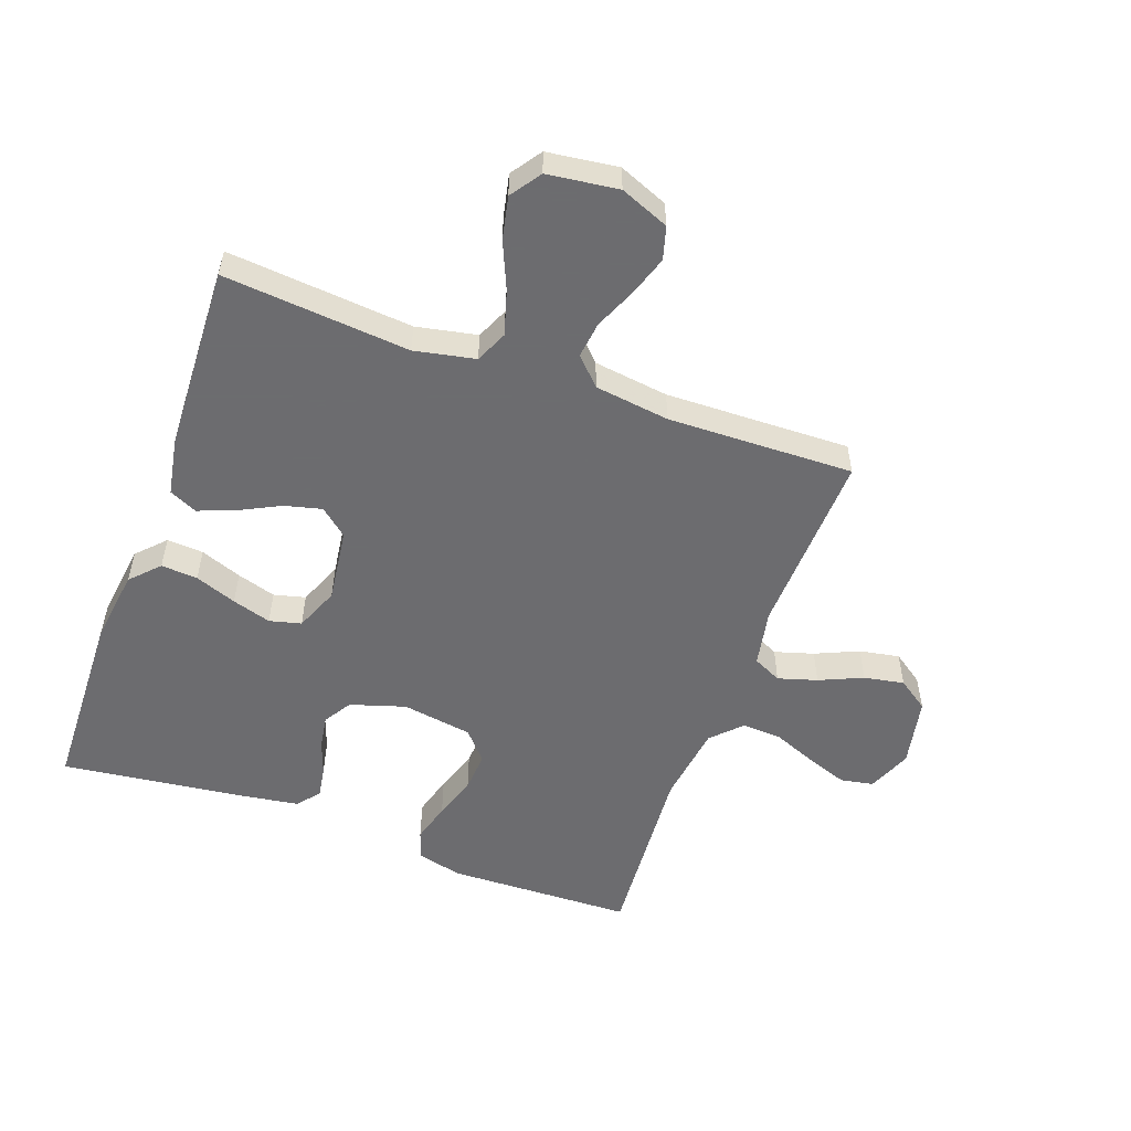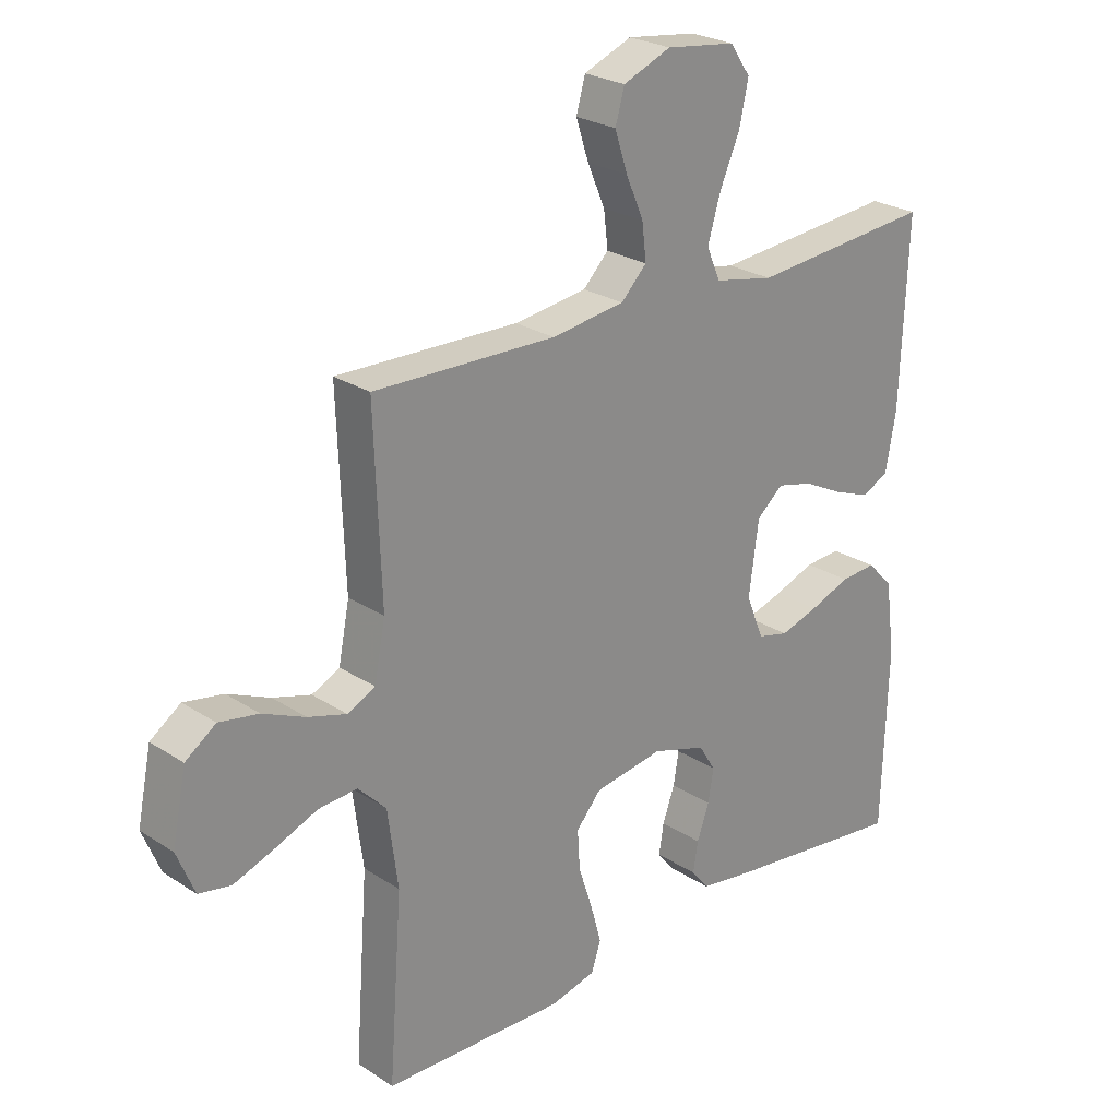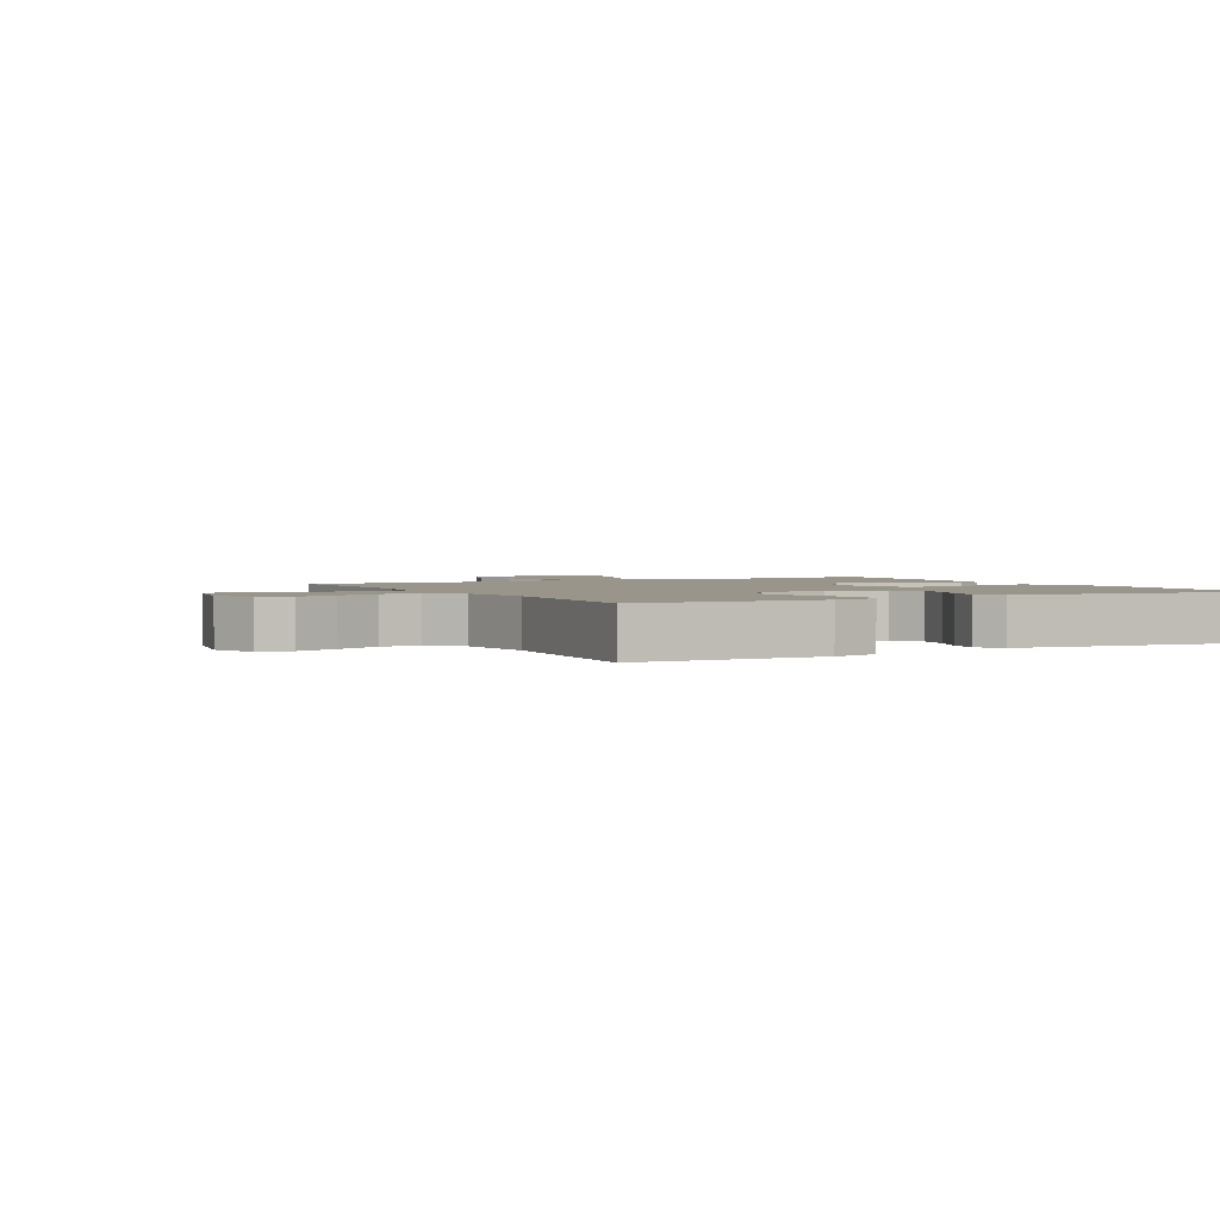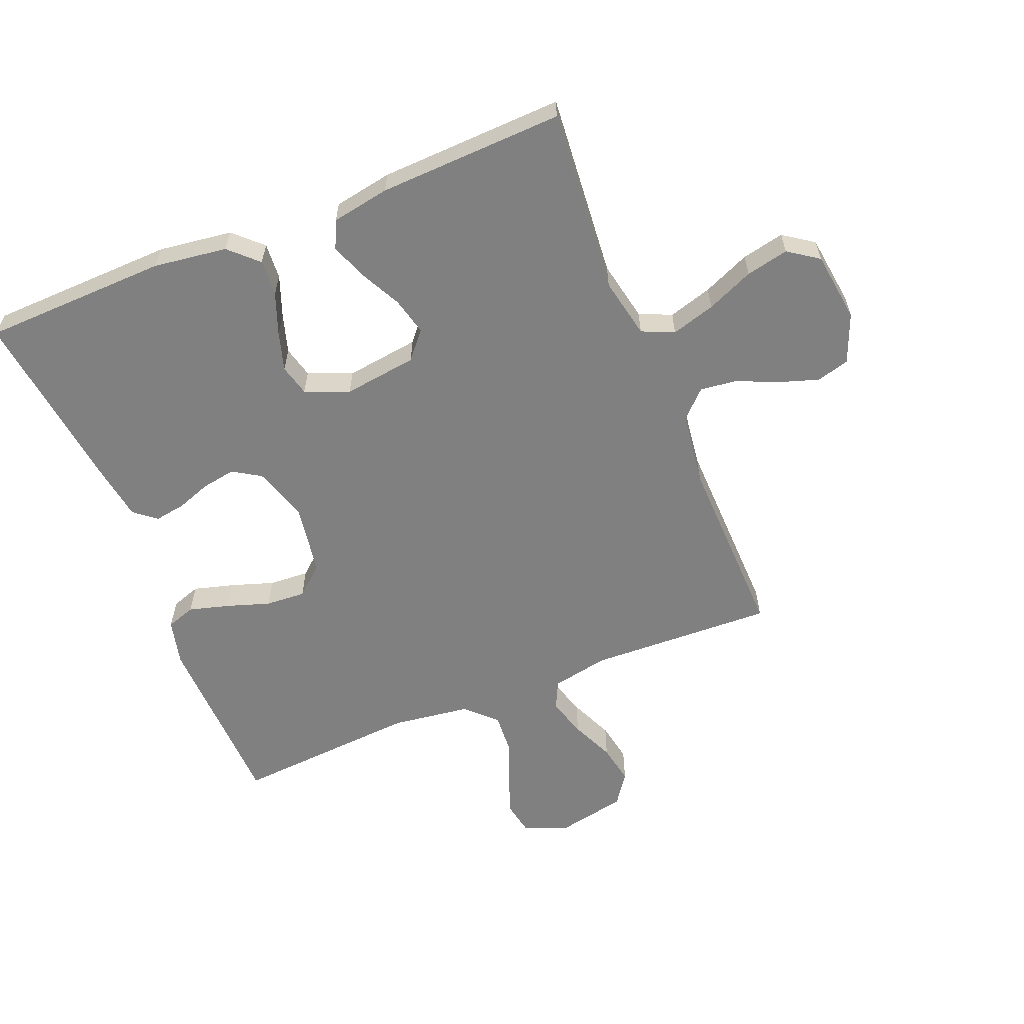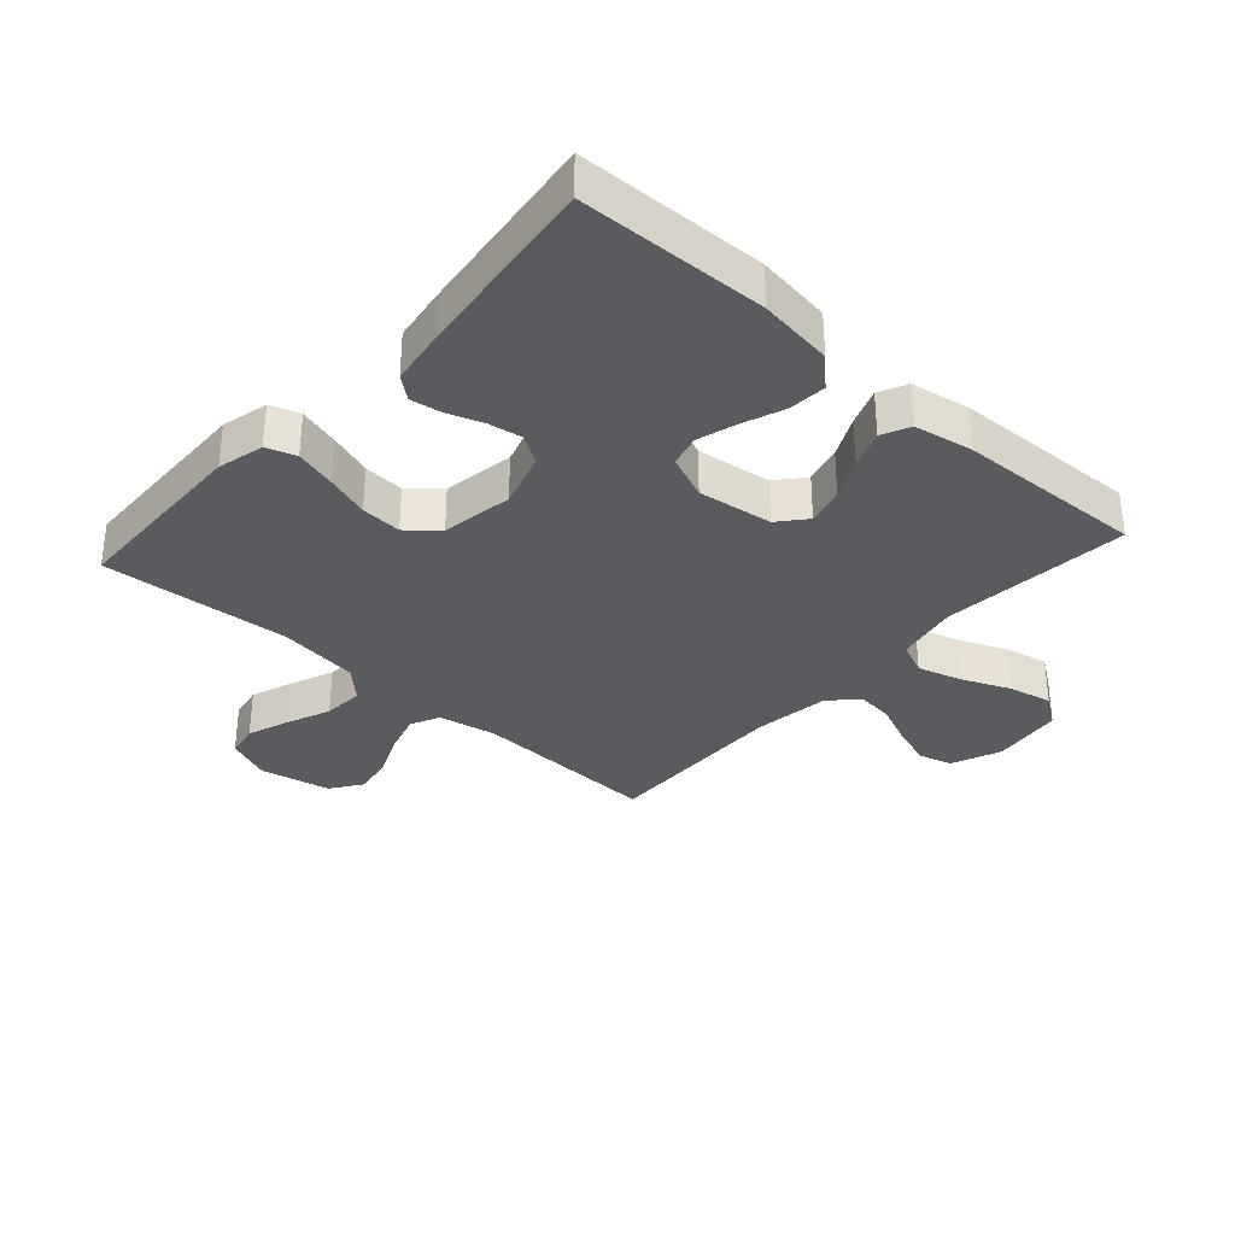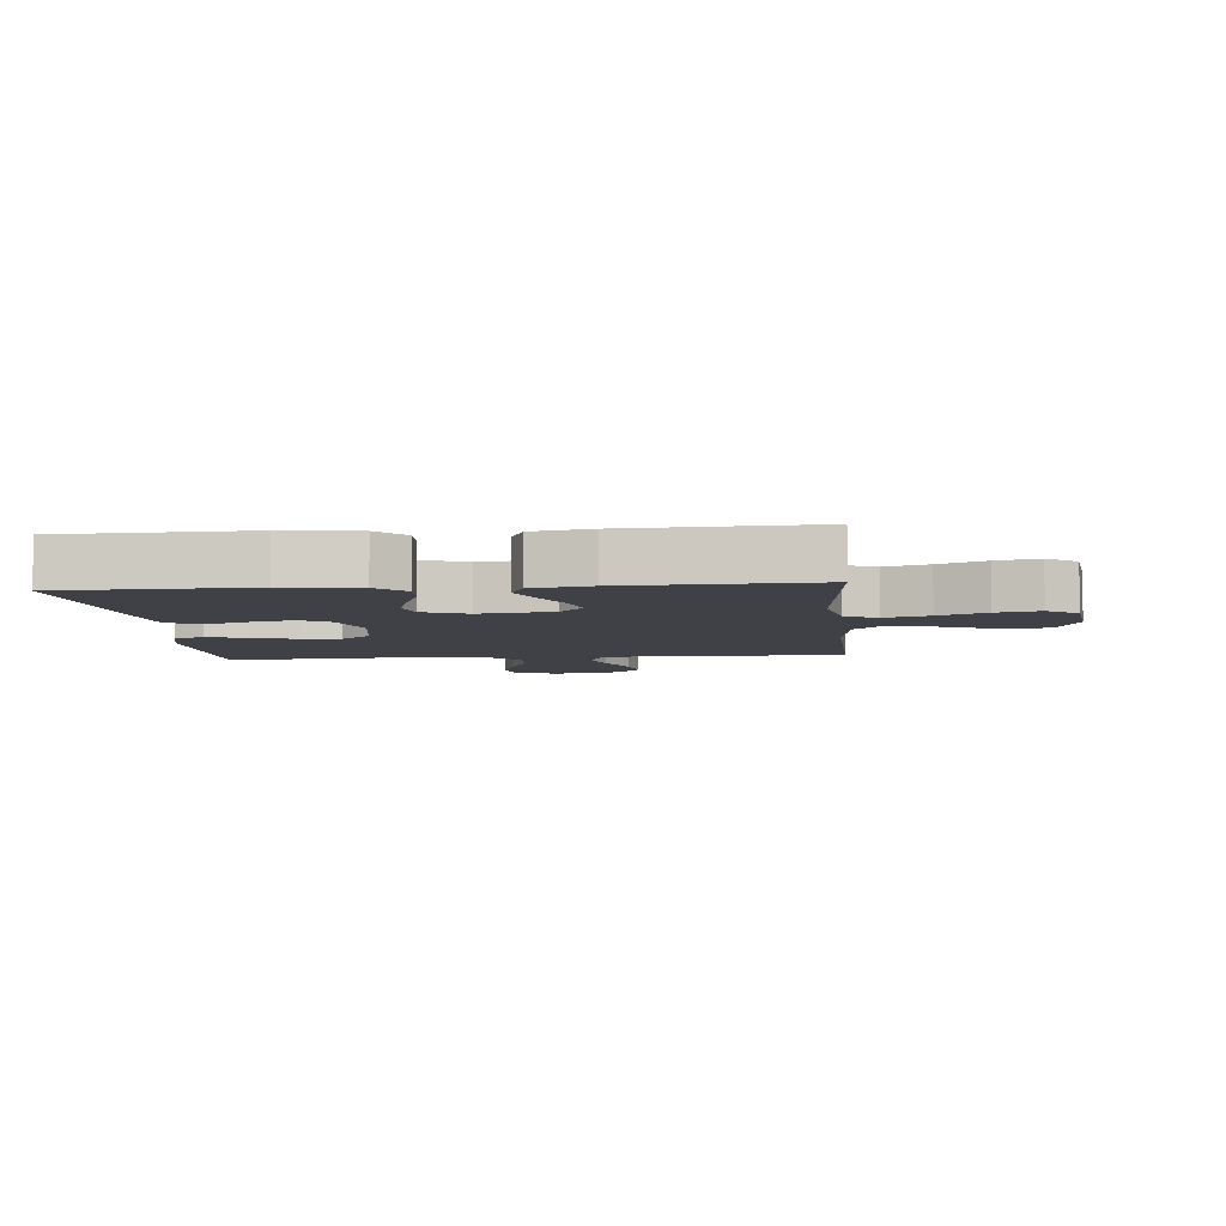
<metadata>
{"format":"obj","ext":"obj","renderer":"f3d","projection":"perspective","resolution":1024,"background":"white","views":[{"elev":-53.8,"azim":-20.0,"up":"+Y"},{"elev":25.1,"azim":136.4,"up":"+Z"},{"elev":2.1,"azim":151.9,"up":"+Y"},{"elev":-60.0,"azim":-68.0,"up":"+Y"},{"elev":-33.2,"azim":-132.0,"up":"+Y"},{"elev":-6.0,"azim":-84.8,"up":"+Y"}]}
</metadata>
<code>
v -0.5 0.07 -0.5
v -0.509 0.07 -0.2
v -0.493 0.07 -0.081
v -0.45 0.07 -0.036
v -0.391 0.07 -0.04
v -0.324 0.07 -0.065
v -0.261 0.07 -0.084
v -0.21 0.07 -0.071
v -0.181 0.07 0
v -0.197 0.07 0.119
v -0.241 0.07 0.156
v -0.301 0.07 0.141
v -0.366 0.07 0.108
v -0.426 0.07 0.085
v -0.471 0.07 0.106
v -0.488 0.07 0.2
v -0.5 0.07 0.5
v -0.2 0.07 0.474
v -0.102 0.07 0.494
v -0.079 0.07 0.546
v -0.1 0.07 0.617
v -0.133 0.07 0.693
v -0.148 0.07 0.762
v -0.114 0.07 0.811
v 0 0.07 0.826
v 0.079 0.07 0.794
v 0.094 0.07 0.741
v 0.073 0.07 0.677
v 0.044 0.07 0.61
v 0.037 0.07 0.551
v 0.079 0.07 0.508
v 0.2 0.07 0.492
v 0.5 0.07 0.5
v 0.489 0.07 0.2
v 0.507 0.07 0.108
v 0.553 0.07 0.086
v 0.616 0.07 0.105
v 0.686 0.07 0.136
v 0.751 0.07 0.148
v 0.801 0.07 0.113
v 0.824 0.07 0
v 0.795 0.07 -0.071
v 0.742 0.07 -0.081
v 0.675 0.07 -0.057
v 0.605 0.07 -0.029
v 0.541 0.07 -0.025
v 0.495 0.07 -0.072
v 0.478 0.07 -0.2
v 0.5 0.07 -0.5
v 0.2 0.07 -0.509
v 0.126 0.07 -0.491
v 0.11 0.07 -0.444
v 0.128 0.07 -0.379
v 0.151 0.07 -0.309
v 0.155 0.07 -0.244
v 0.114 0.07 -0.197
v 0 0.07 -0.179
v -0.089 0.07 -0.207
v -0.117 0.07 -0.252
v -0.108 0.07 -0.306
v -0.088 0.07 -0.362
v -0.08 0.07 -0.412
v -0.109 0.07 -0.448
v -0.2 0.07 -0.462
v -0.5 0 -0.5
v -0.509 0 -0.2
v -0.493 0 -0.081
v -0.45 0 -0.036
v -0.391 0 -0.04
v -0.324 0 -0.065
v -0.261 0 -0.084
v -0.21 0 -0.071
v -0.181 0 0
v -0.197 0 0.119
v -0.241 0 0.156
v -0.301 0 0.141
v -0.366 0 0.108
v -0.426 0 0.085
v -0.471 0 0.106
v -0.488 0 0.2
v -0.5 0 0.5
v -0.2 0 0.474
v -0.102 0 0.494
v -0.079 0 0.546
v -0.1 0 0.617
v -0.133 0 0.693
v -0.148 0 0.762
v -0.114 0 0.811
v 0 0 0.826
v 0.079 0 0.794
v 0.094 0 0.741
v 0.073 0 0.677
v 0.044 0 0.61
v 0.037 0 0.551
v 0.079 0 0.508
v 0.2 0 0.492
v 0.5 0 0.5
v 0.489 0 0.2
v 0.507 0 0.108
v 0.553 0 0.086
v 0.616 0 0.105
v 0.686 0 0.136
v 0.751 0 0.148
v 0.801 0 0.113
v 0.824 0 0
v 0.795 0 -0.071
v 0.742 0 -0.081
v 0.675 0 -0.057
v 0.605 0 -0.029
v 0.541 0 -0.025
v 0.495 0 -0.072
v 0.478 0 -0.2
v 0.5 0 -0.5
v 0.2 0 -0.509
v 0.126 0 -0.491
v 0.11 0 -0.444
v 0.128 0 -0.379
v 0.151 0 -0.309
v 0.155 0 -0.244
v 0.114 0 -0.197
v 0 0 -0.179
v -0.089 0 -0.207
v -0.117 0 -0.252
v -0.108 0 -0.306
v -0.088 0 -0.362
v -0.08 0 -0.412
v -0.109 0 -0.448
v -0.2 0 -0.462
f 4 5 6
f 3 4 6
f 2 3 6
f 1 2 6
f 64 1 6
f 63 64 6
f 62 63 6
f 61 62 6
f 60 61 6
f 59 60 6 7
f 58 59 7 8
f 57 58 8 9
f 56 57 9 10
f 52 53 54
f 51 52 54
f 50 51 54
f 49 50 54
f 48 49 54
f 47 48 54 55
f 46 47 55 56
f 43 44 45
f 42 43 45
f 41 42 45
f 40 41 45
f 39 40 45
f 38 39 45
f 37 38 45
f 36 37 45 46
f 46 56 10
f 36 46 10
f 35 36 10
f 32 33 34
f 35 10 11
f 34 35 11
f 32 34 11
f 31 32 11
f 27 28 29
f 26 27 29
f 25 26 29
f 24 25 29
f 23 24 29
f 22 23 29
f 21 22 29
f 20 21 29 30
f 30 31 11
f 20 30 11
f 19 20 11
f 16 17 18
f 15 16 18
f 14 15 18
f 13 14 18
f 12 13 18
f 11 12 18 19
f 70 69 68
f 70 68 67
f 70 67 66
f 70 66 65
f 70 65 128
f 70 128 127
f 70 127 126
f 70 126 125
f 70 125 124
f 71 70 124 123
f 72 71 123 122
f 73 72 122 121
f 74 73 121 120
f 118 117 116
f 118 116 115
f 118 115 114
f 118 114 113
f 118 113 112
f 119 118 112 111
f 120 119 111 110
f 109 108 107
f 109 107 106
f 109 106 105
f 109 105 104
f 109 104 103
f 109 103 102
f 109 102 101
f 110 109 101 100
f 74 120 110
f 74 110 100
f 74 100 99
f 98 97 96
f 75 74 99
f 75 99 98
f 75 98 96
f 75 96 95
f 93 92 91
f 93 91 90
f 93 90 89
f 93 89 88
f 93 88 87
f 93 87 86
f 93 86 85
f 94 93 85 84
f 75 95 94
f 75 94 84
f 75 84 83
f 82 81 80
f 82 80 79
f 82 79 78
f 82 78 77
f 82 77 76
f 83 82 76 75
f 1 65 66 2
f 2 66 67 3
f 3 67 68 4
f 4 68 69 5
f 5 69 70 6
f 6 70 71 7
f 7 71 72 8
f 8 72 73 9
f 9 73 74 10
f 10 74 75 11
f 11 75 76 12
f 12 76 77 13
f 13 77 78 14
f 14 78 79 15
f 15 79 80 16
f 16 80 81 17
f 17 81 82 18
f 18 82 83 19
f 19 83 84 20
f 20 84 85 21
f 21 85 86 22
f 22 86 87 23
f 23 87 88 24
f 24 88 89 25
f 25 89 90 26
f 26 90 91 27
f 27 91 92 28
f 28 92 93 29
f 29 93 94 30
f 30 94 95 31
f 31 95 96 32
f 32 96 97 33
f 33 97 98 34
f 34 98 99 35
f 35 99 100 36
f 36 100 101 37
f 37 101 102 38
f 38 102 103 39
f 39 103 104 40
f 40 104 105 41
f 41 105 106 42
f 42 106 107 43
f 43 107 108 44
f 44 108 109 45
f 45 109 110 46
f 46 110 111 47
f 47 111 112 48
f 48 112 113 49
f 49 113 114 50
f 50 114 115 51
f 51 115 116 52
f 52 116 117 53
f 53 117 118 54
f 54 118 119 55
f 55 119 120 56
f 56 120 121 57
f 57 121 122 58
f 58 122 123 59
f 59 123 124 60
f 60 124 125 61
f 61 125 126 62
f 62 126 127 63
f 63 127 128 64
f 64 128 65 1

</code>
